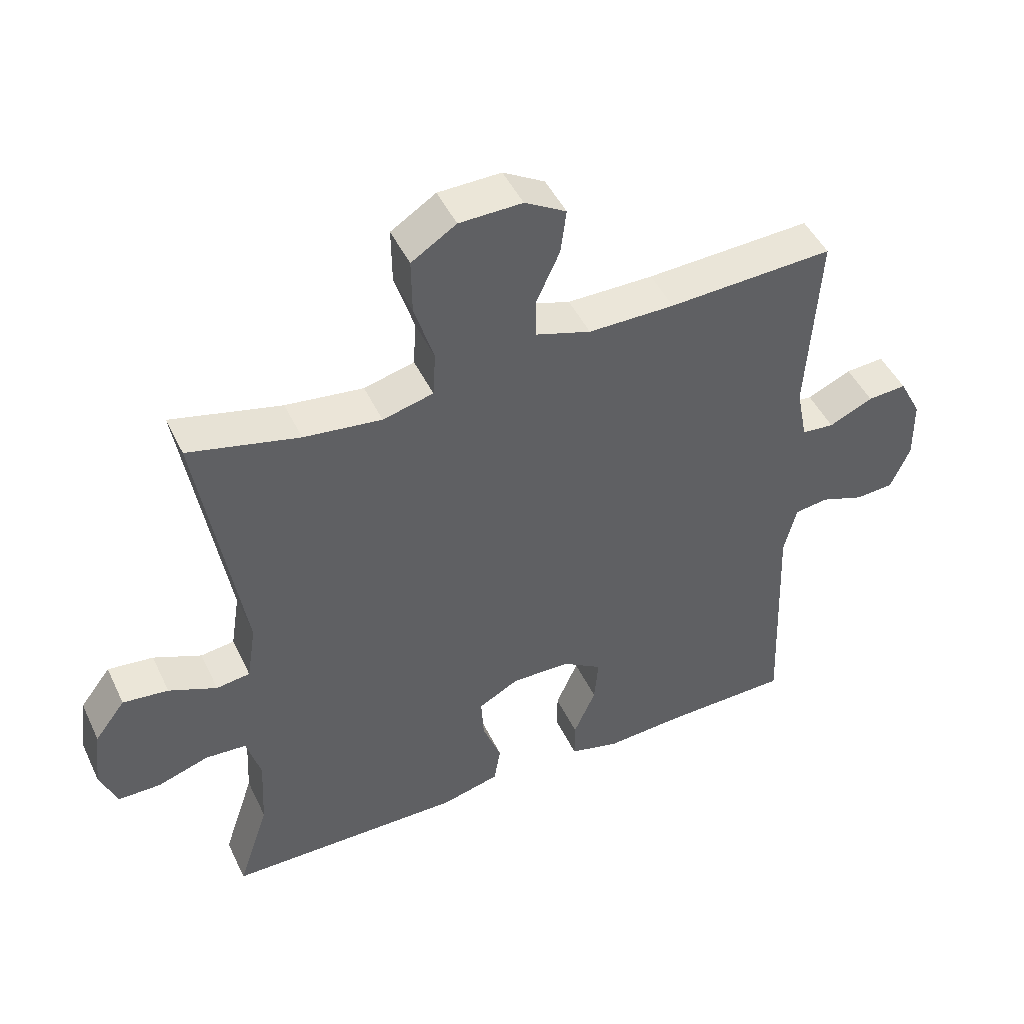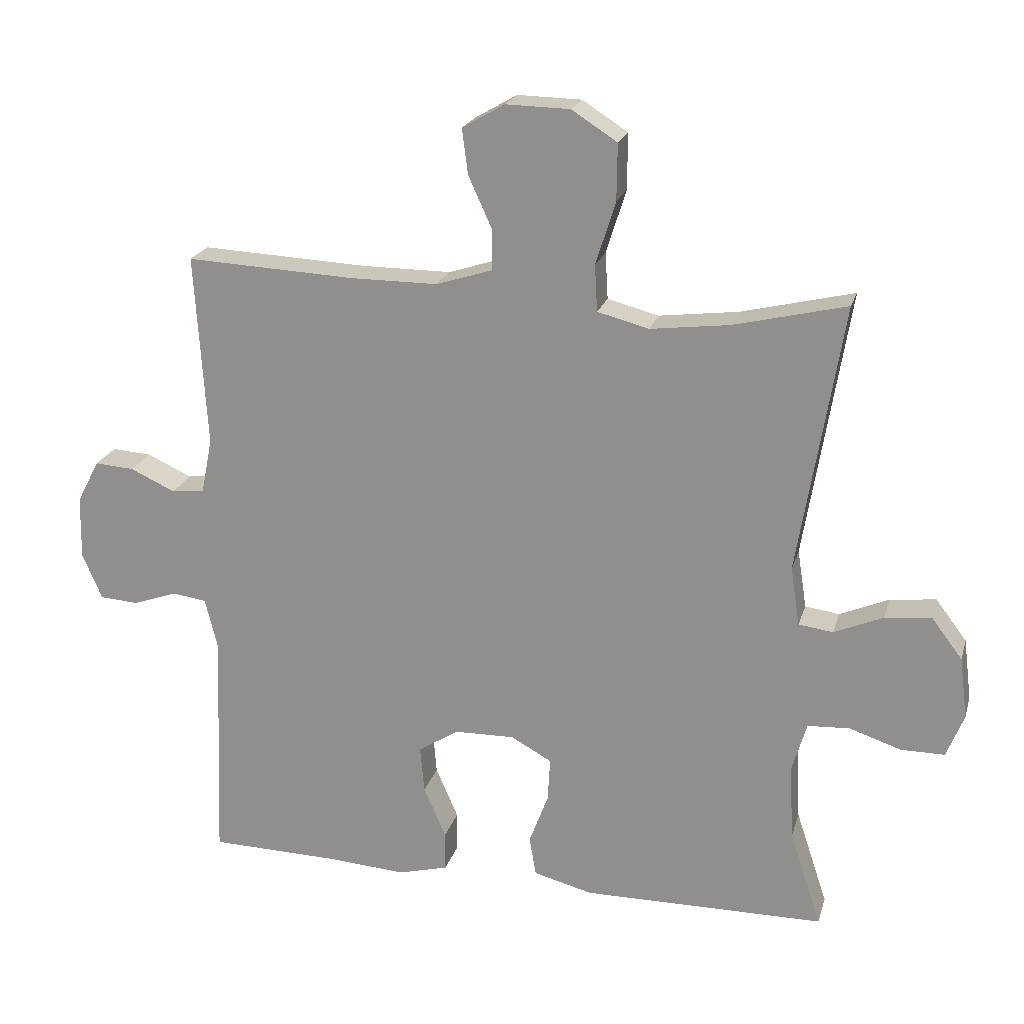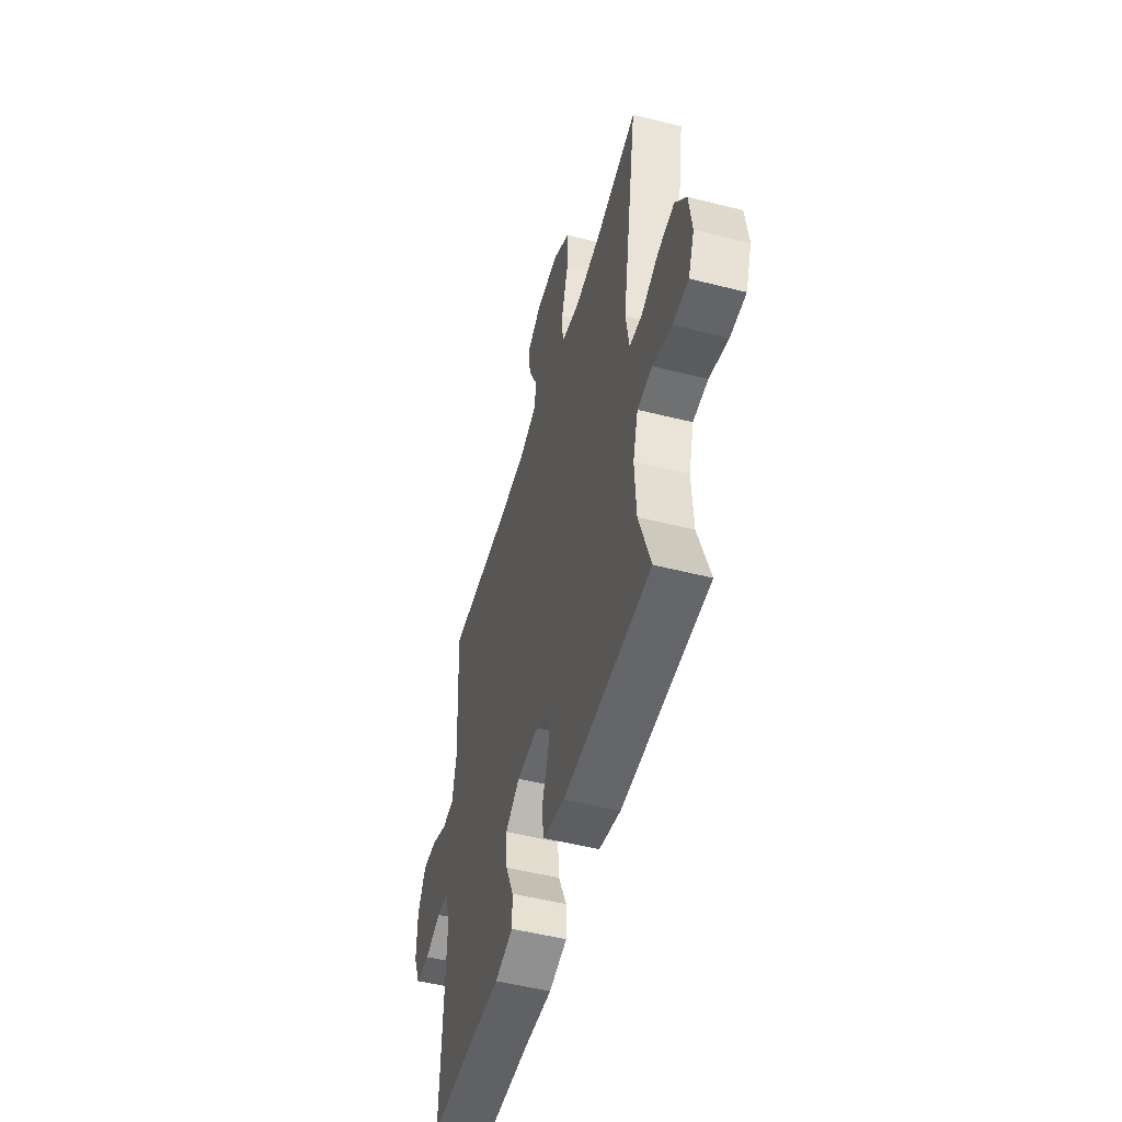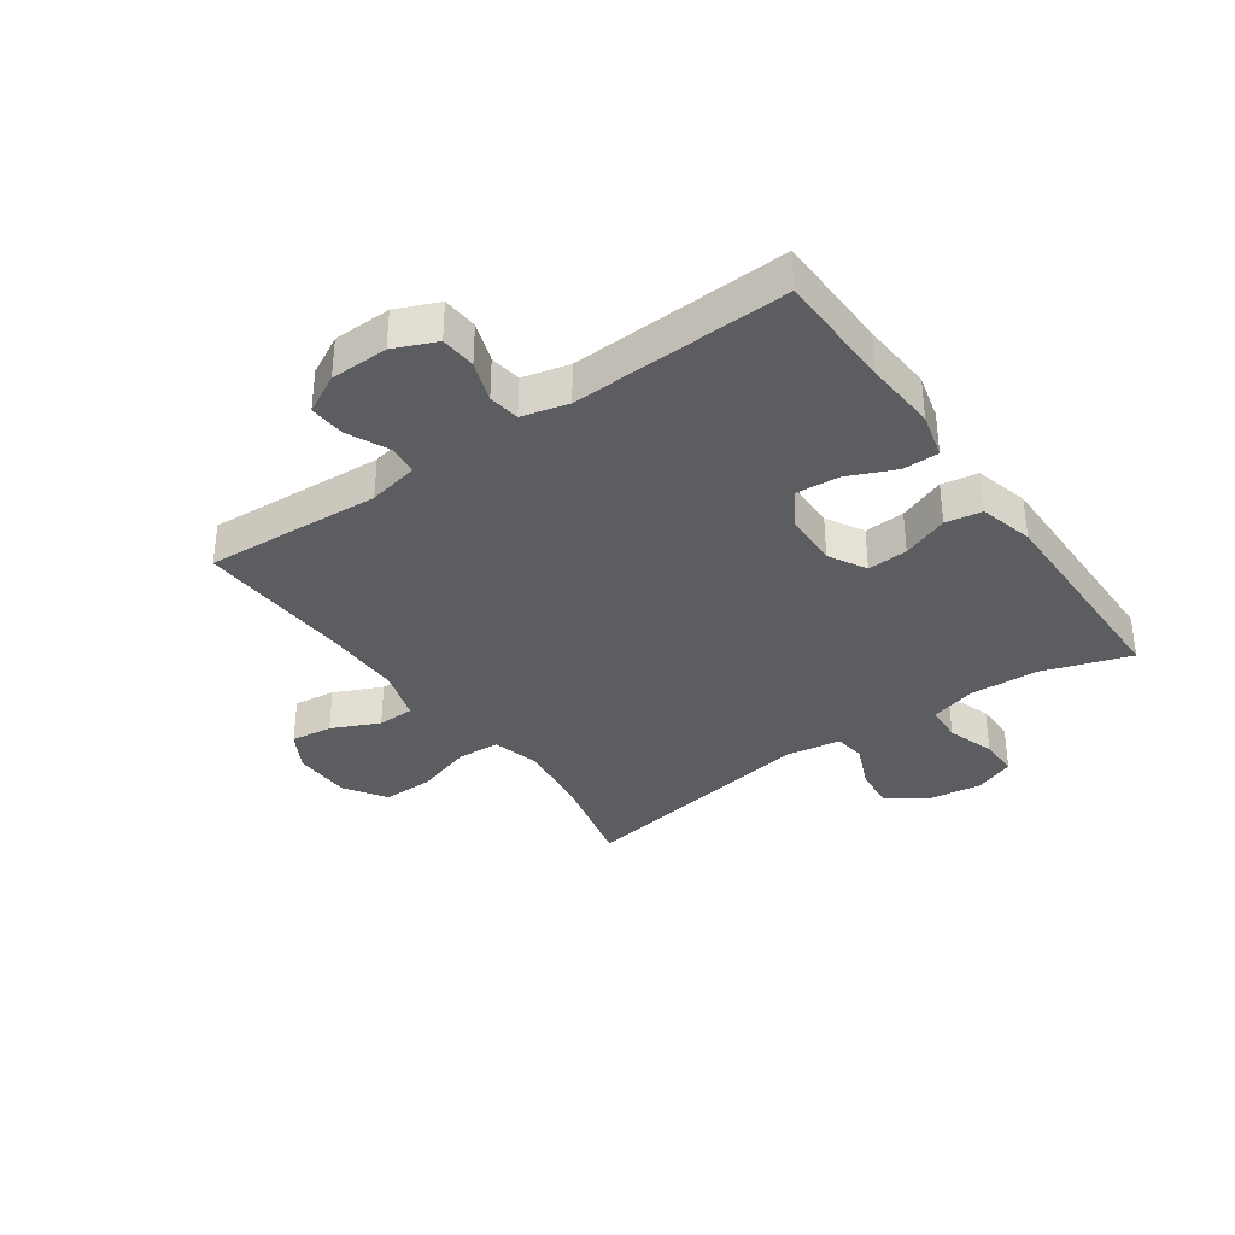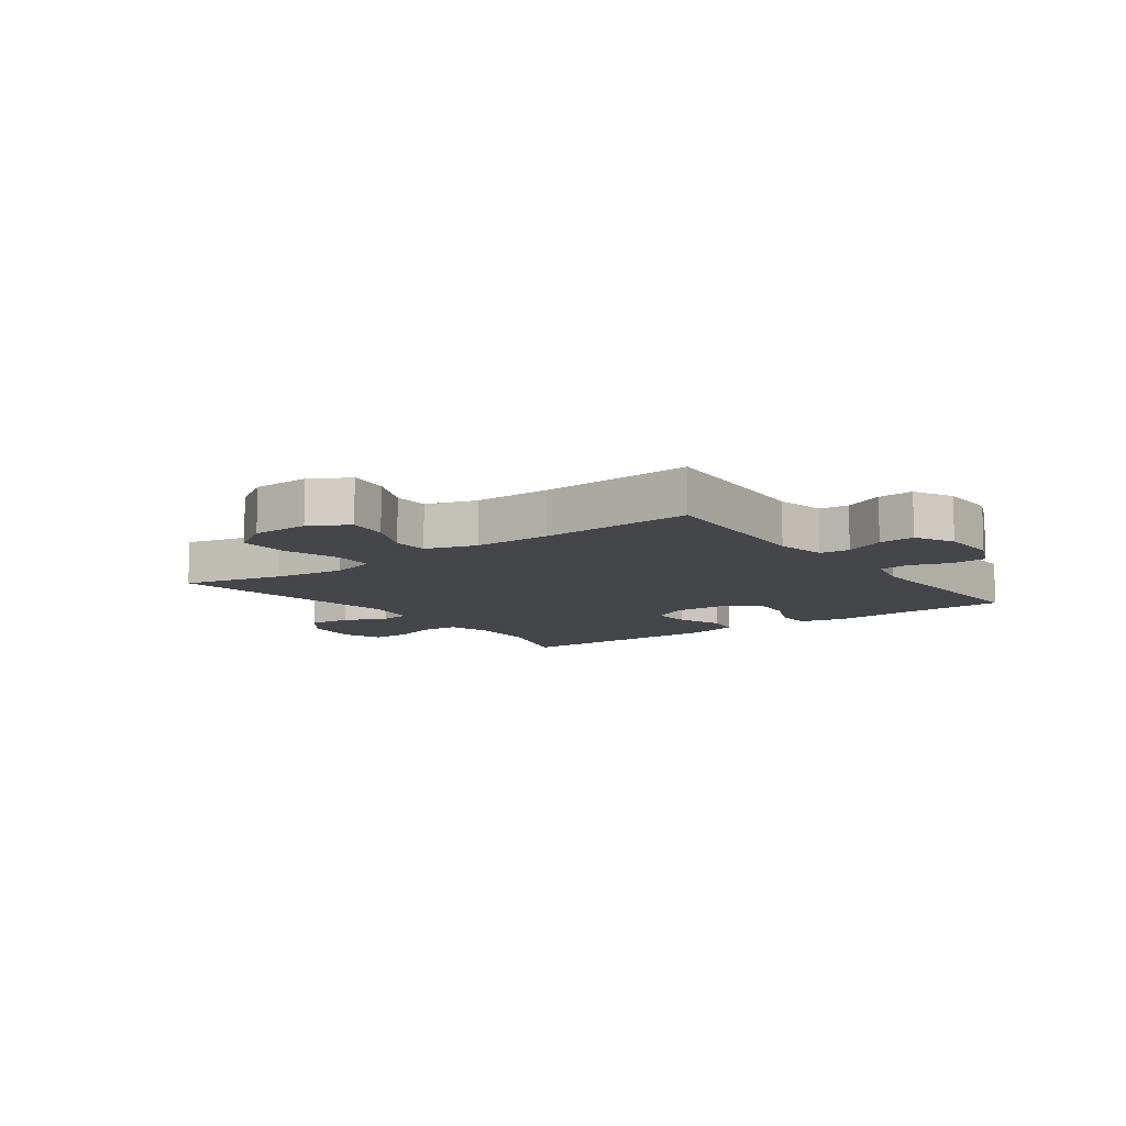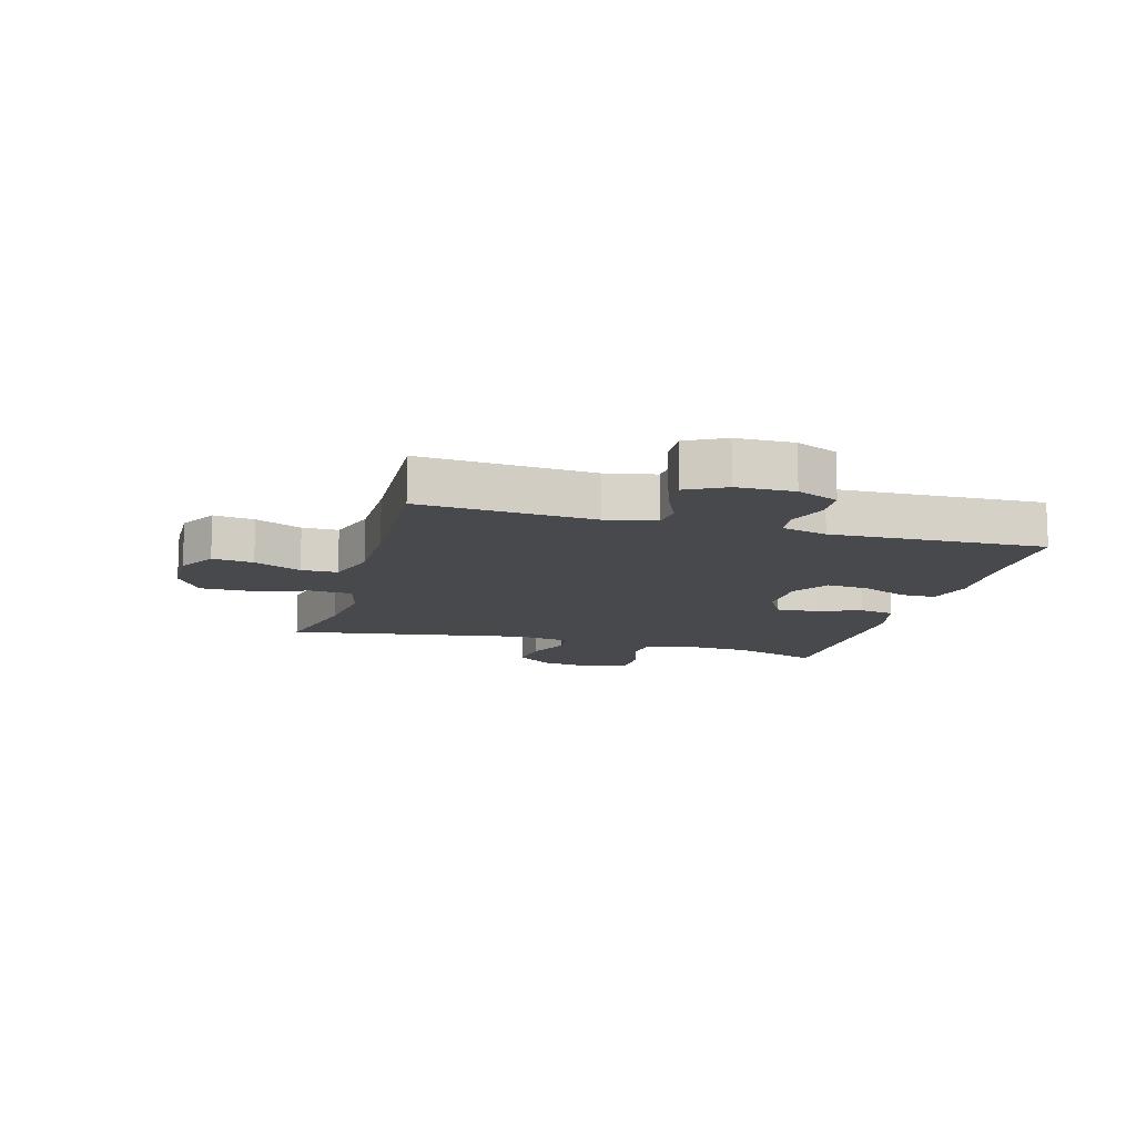
<metadata>
{"format":"obj","ext":"obj","renderer":"f3d","projection":"perspective","resolution":1024,"background":"white","views":[{"elev":46.9,"azim":-24.6,"up":"+Z"},{"elev":21.1,"azim":-165.2,"up":"+Z"},{"elev":-51.2,"azim":-105.4,"up":"+Z"},{"elev":-35.4,"azim":125.3,"up":"+Y"},{"elev":-9.9,"azim":36.3,"up":"+Y"},{"elev":-12.5,"azim":74.3,"up":"+Y"}]}
</metadata>
<code>
v -0.5 0.07 0.5
v -0.33 0.07 0.459
v -0.21 0.07 0.444
v -0.132 0.07 0.464
v -0.128 0.07 0.534
v -0.158 0.07 0.63
v -0.159 0.07 0.715
v -0.09 0.07 0.759
v 0.007 0.07 0.761
v 0.071 0.07 0.724
v 0.062 0.07 0.655
v 0.026 0.07 0.576
v 0.027 0.07 0.515
v 0.112 0.07 0.488
v 0.245 0.07 0.488
v 0.5 0.07 0.5
v 0.482 0.07 0.208
v 0.499 0.07 0.124
v 0.549 0.07 0.119
v 0.617 0.07 0.15
v 0.677 0.07 0.154
v 0.711 0.07 0.089
v 0.713 0.07 -0.007
v 0.683 0.07 -0.077
v 0.624 0.07 -0.081
v 0.557 0.07 -0.057
v 0.505 0.07 -0.064
v 0.486 0.07 -0.141
v 0.5 0.07 -0.5
v 0.304 0.07 -0.504
v 0.184 0.07 -0.512
v 0.108 0.07 -0.492
v 0.108 0.07 -0.432
v 0.142 0.07 -0.354
v 0.148 0.07 -0.283
v 0.087 0.07 -0.244
v -0.004 0.07 -0.242
v -0.066 0.07 -0.276
v -0.062 0.07 -0.343
v -0.033 0.07 -0.42
v -0.043 0.07 -0.48
v -0.133 0.07 -0.503
v -0.5 0.07 -0.5
v -0.452 0.07 -0.355
v -0.446 0.07 -0.24
v -0.468 0.07 -0.164
v -0.531 0.07 -0.16
v -0.61 0.07 -0.186
v -0.676 0.07 -0.186
v -0.702 0.07 -0.12
v -0.69 0.07 -0.027
v -0.643 0.07 0.035
v -0.573 0.07 0.027
v -0.499 0.07 -0.005
v -0.447 0.07 0.002
v -0.433 0.07 0.091
v -0.5 0 0.5
v -0.33 0 0.459
v -0.21 0 0.444
v -0.132 0 0.464
v -0.128 0 0.534
v -0.158 0 0.63
v -0.159 0 0.715
v -0.09 0 0.759
v 0.007 0 0.761
v 0.071 0 0.724
v 0.062 0 0.655
v 0.026 0 0.576
v 0.027 0 0.515
v 0.112 0 0.488
v 0.245 0 0.488
v 0.5 0 0.5
v 0.482 0 0.208
v 0.499 0 0.124
v 0.549 0 0.119
v 0.617 0 0.15
v 0.677 0 0.154
v 0.711 0 0.089
v 0.713 0 -0.007
v 0.683 0 -0.077
v 0.624 0 -0.081
v 0.557 0 -0.057
v 0.505 0 -0.064
v 0.486 0 -0.141
v 0.5 0 -0.5
v 0.304 0 -0.504
v 0.184 0 -0.512
v 0.108 0 -0.492
v 0.108 0 -0.432
v 0.142 0 -0.354
v 0.148 0 -0.283
v 0.087 0 -0.244
v -0.004 0 -0.242
v -0.066 0 -0.276
v -0.062 0 -0.343
v -0.033 0 -0.42
v -0.043 0 -0.48
v -0.133 0 -0.503
v -0.5 0 -0.5
v -0.452 0 -0.355
v -0.446 0 -0.24
v -0.468 0 -0.164
v -0.531 0 -0.16
v -0.61 0 -0.186
v -0.676 0 -0.186
v -0.702 0 -0.12
v -0.69 0 -0.027
v -0.643 0 0.035
v -0.573 0 0.027
v -0.499 0 -0.005
v -0.447 0 0.002
v -0.433 0 0.091
f 52 53 54
f 51 52 54
f 50 51 54
f 49 50 54
f 48 49 54
f 47 48 54
f 46 47 54 55
f 45 46 55 56
f 42 43 44
f 41 42 44
f 40 41 44
f 39 40 44
f 38 39 44 45
f 37 38 45 56
f 32 33 34
f 31 32 34
f 30 31 34
f 30 34 35
f 29 30 35
f 28 29 35
f 27 28 35 36
f 24 25 26
f 23 24 26
f 22 23 26
f 21 22 26
f 20 21 26
f 19 20 26
f 18 19 26 27
f 56 1 2
f 37 56 2
f 36 37 2
f 27 36 2
f 18 27 2
f 17 18 2
f 10 11 12
f 9 10 12
f 8 9 12
f 7 8 12
f 6 7 12
f 5 6 12
f 4 5 12 13
f 17 2 3
f 17 3 4
f 16 17 4
f 15 16 4
f 4 13 14
f 4 14 15
f 110 109 108
f 110 108 107
f 110 107 106
f 110 106 105
f 110 105 104
f 110 104 103
f 111 110 103 102
f 112 111 102 101
f 100 99 98
f 100 98 97
f 100 97 96
f 100 96 95
f 101 100 95 94
f 112 101 94 93
f 90 89 88
f 90 88 87
f 90 87 86
f 91 90 86
f 91 86 85
f 91 85 84
f 92 91 84 83
f 82 81 80
f 82 80 79
f 82 79 78
f 82 78 77
f 82 77 76
f 82 76 75
f 83 82 75 74
f 58 57 112
f 58 112 93
f 58 93 92
f 58 92 83
f 58 83 74
f 58 74 73
f 68 67 66
f 68 66 65
f 68 65 64
f 68 64 63
f 68 63 62
f 68 62 61
f 69 68 61 60
f 59 58 73
f 60 59 73
f 60 73 72
f 60 72 71
f 70 69 60
f 71 70 60
f 1 57 58 2
f 2 58 59 3
f 3 59 60 4
f 4 60 61 5
f 5 61 62 6
f 6 62 63 7
f 7 63 64 8
f 8 64 65 9
f 9 65 66 10
f 10 66 67 11
f 11 67 68 12
f 12 68 69 13
f 13 69 70 14
f 14 70 71 15
f 15 71 72 16
f 16 72 73 17
f 17 73 74 18
f 18 74 75 19
f 19 75 76 20
f 20 76 77 21
f 21 77 78 22
f 22 78 79 23
f 23 79 80 24
f 24 80 81 25
f 25 81 82 26
f 26 82 83 27
f 27 83 84 28
f 28 84 85 29
f 29 85 86 30
f 30 86 87 31
f 31 87 88 32
f 32 88 89 33
f 33 89 90 34
f 34 90 91 35
f 35 91 92 36
f 36 92 93 37
f 37 93 94 38
f 38 94 95 39
f 39 95 96 40
f 40 96 97 41
f 41 97 98 42
f 42 98 99 43
f 43 99 100 44
f 44 100 101 45
f 45 101 102 46
f 46 102 103 47
f 47 103 104 48
f 48 104 105 49
f 49 105 106 50
f 50 106 107 51
f 51 107 108 52
f 52 108 109 53
f 53 109 110 54
f 54 110 111 55
f 55 111 112 56
f 56 112 57 1

</code>
